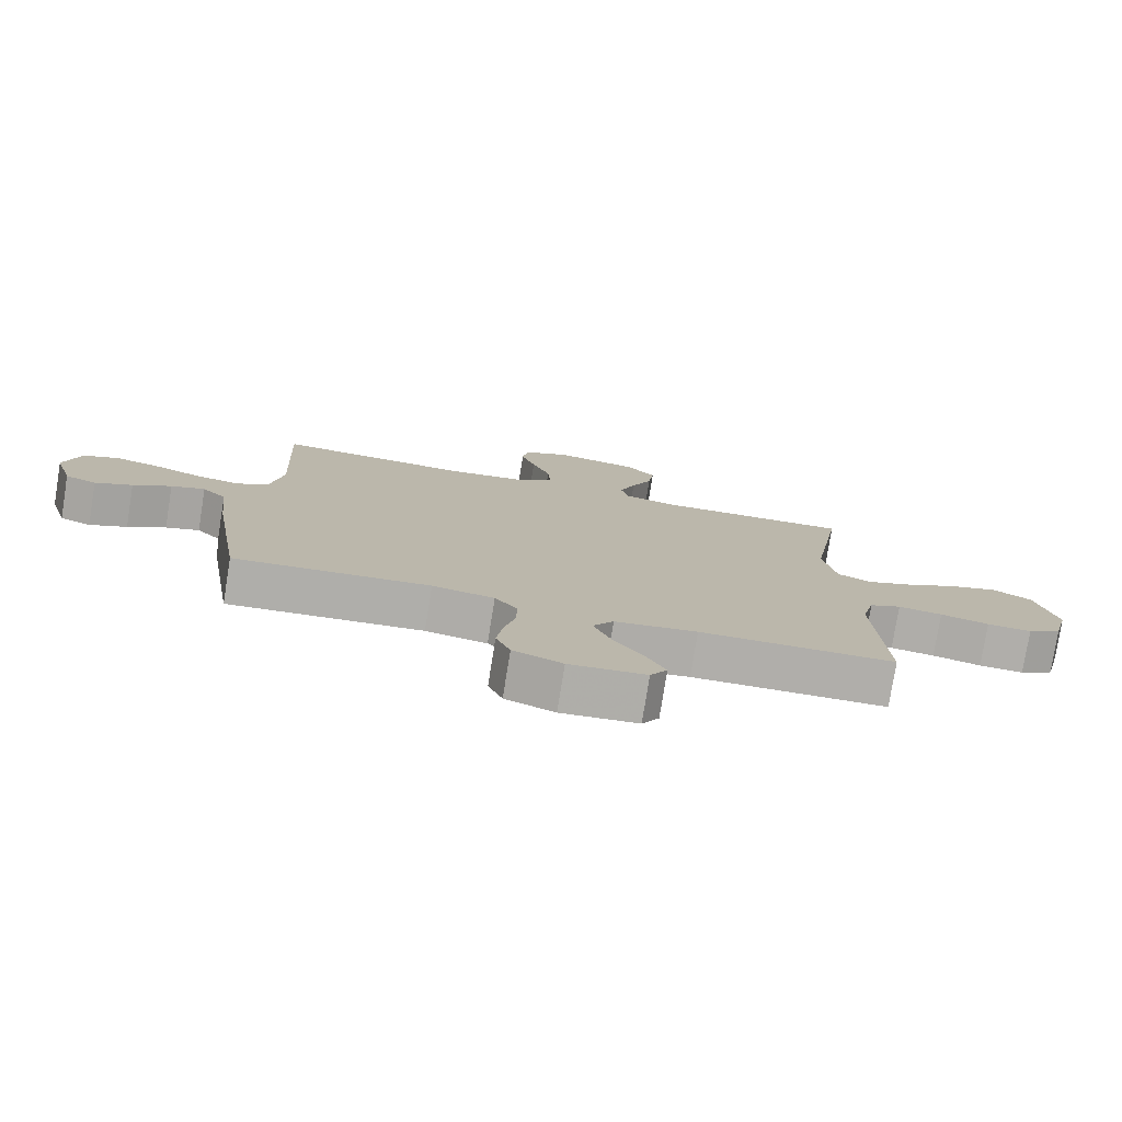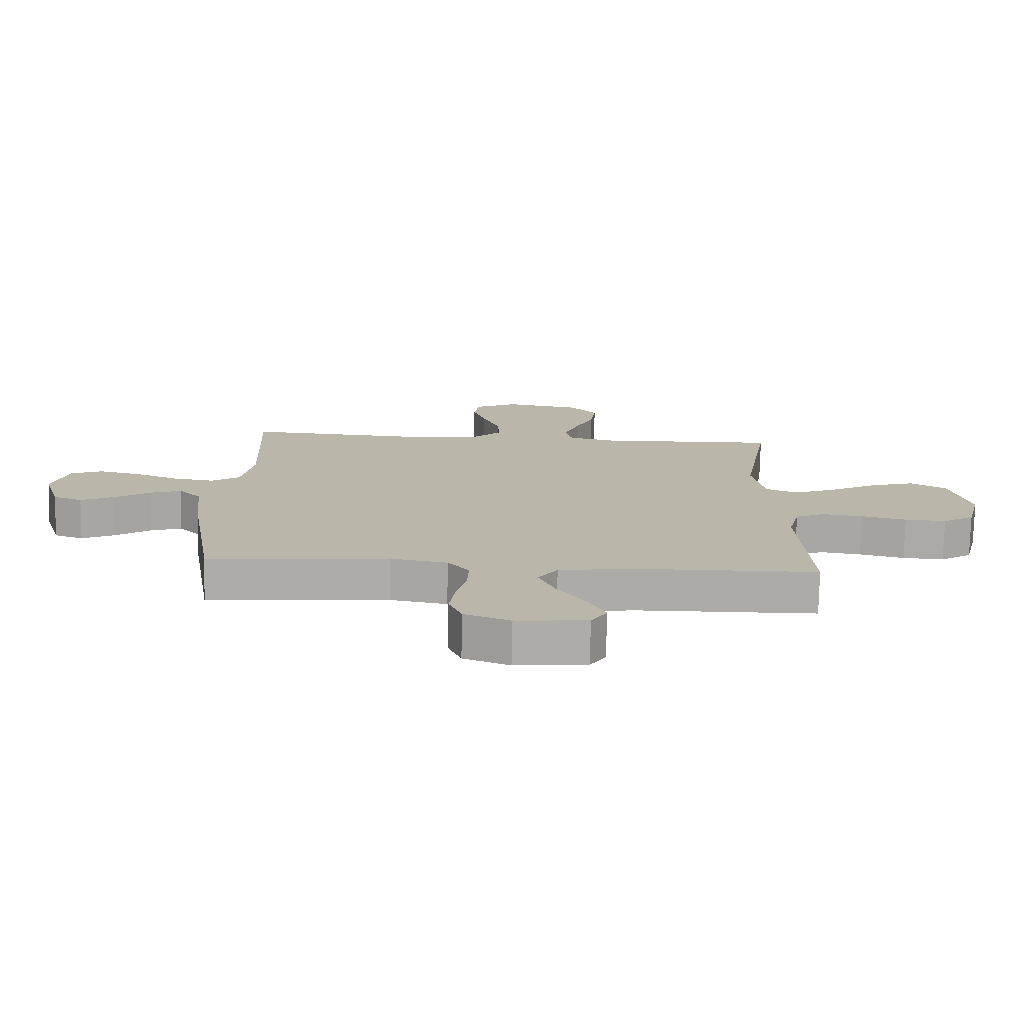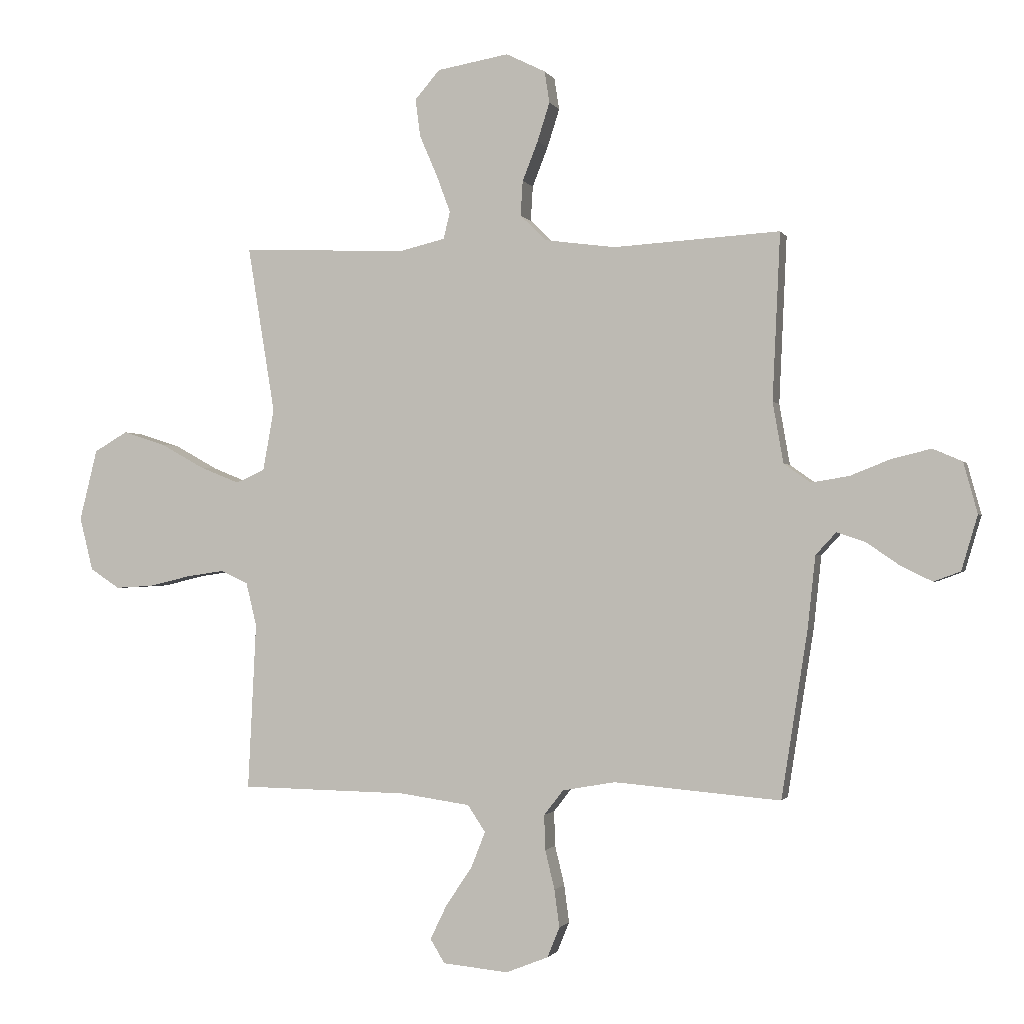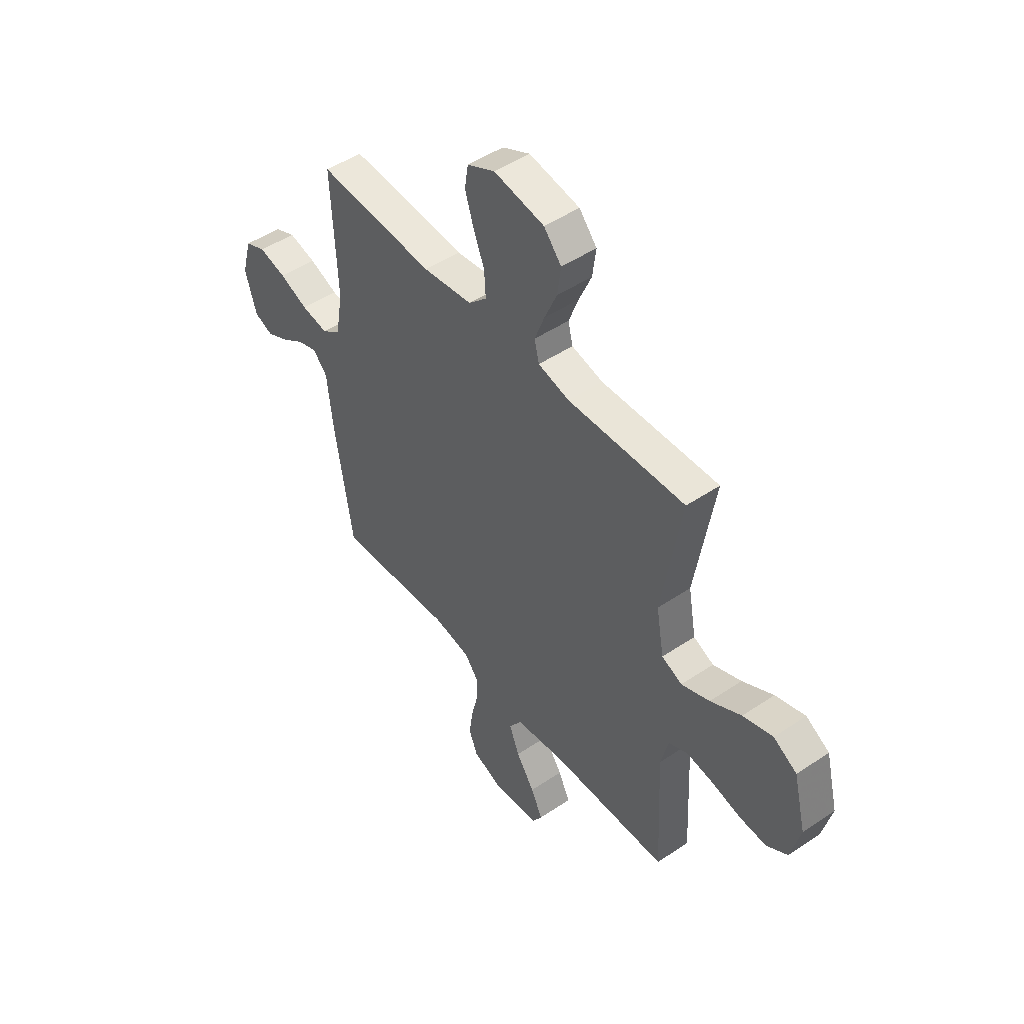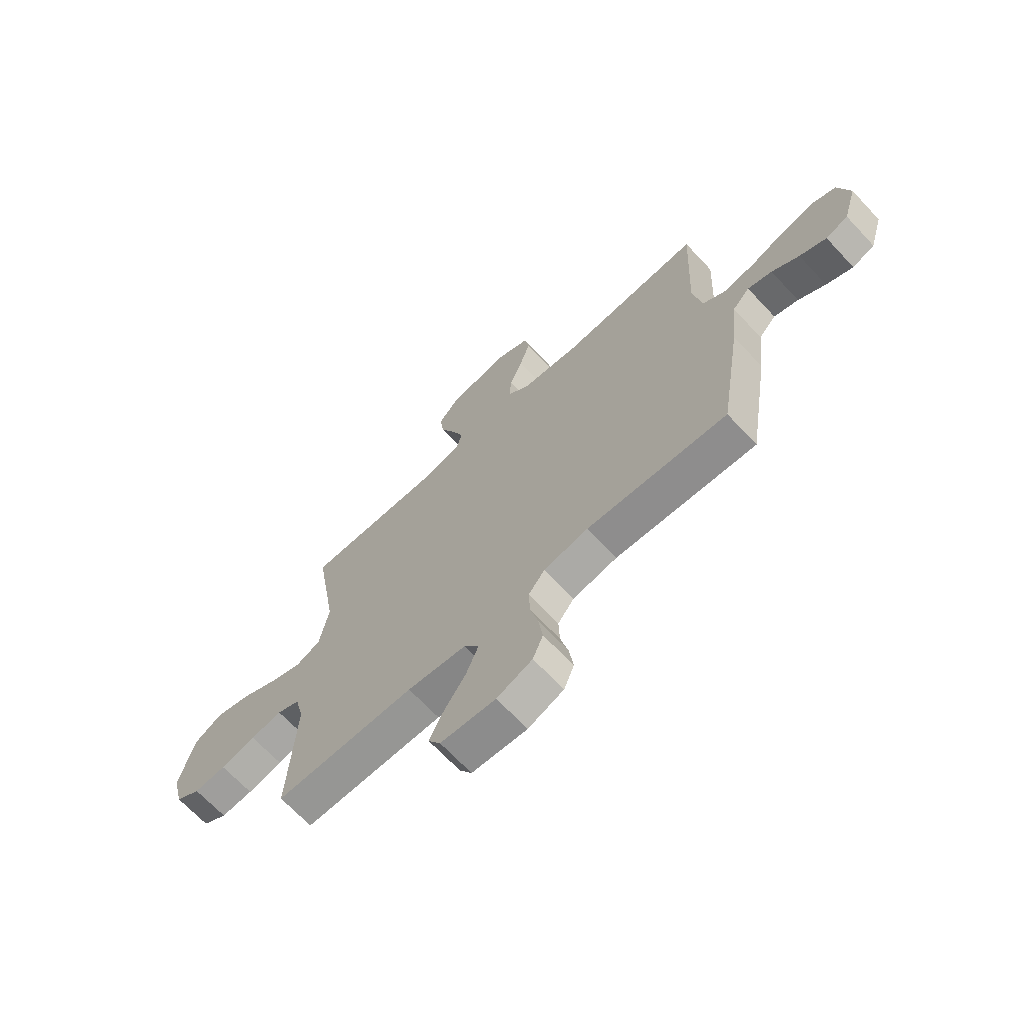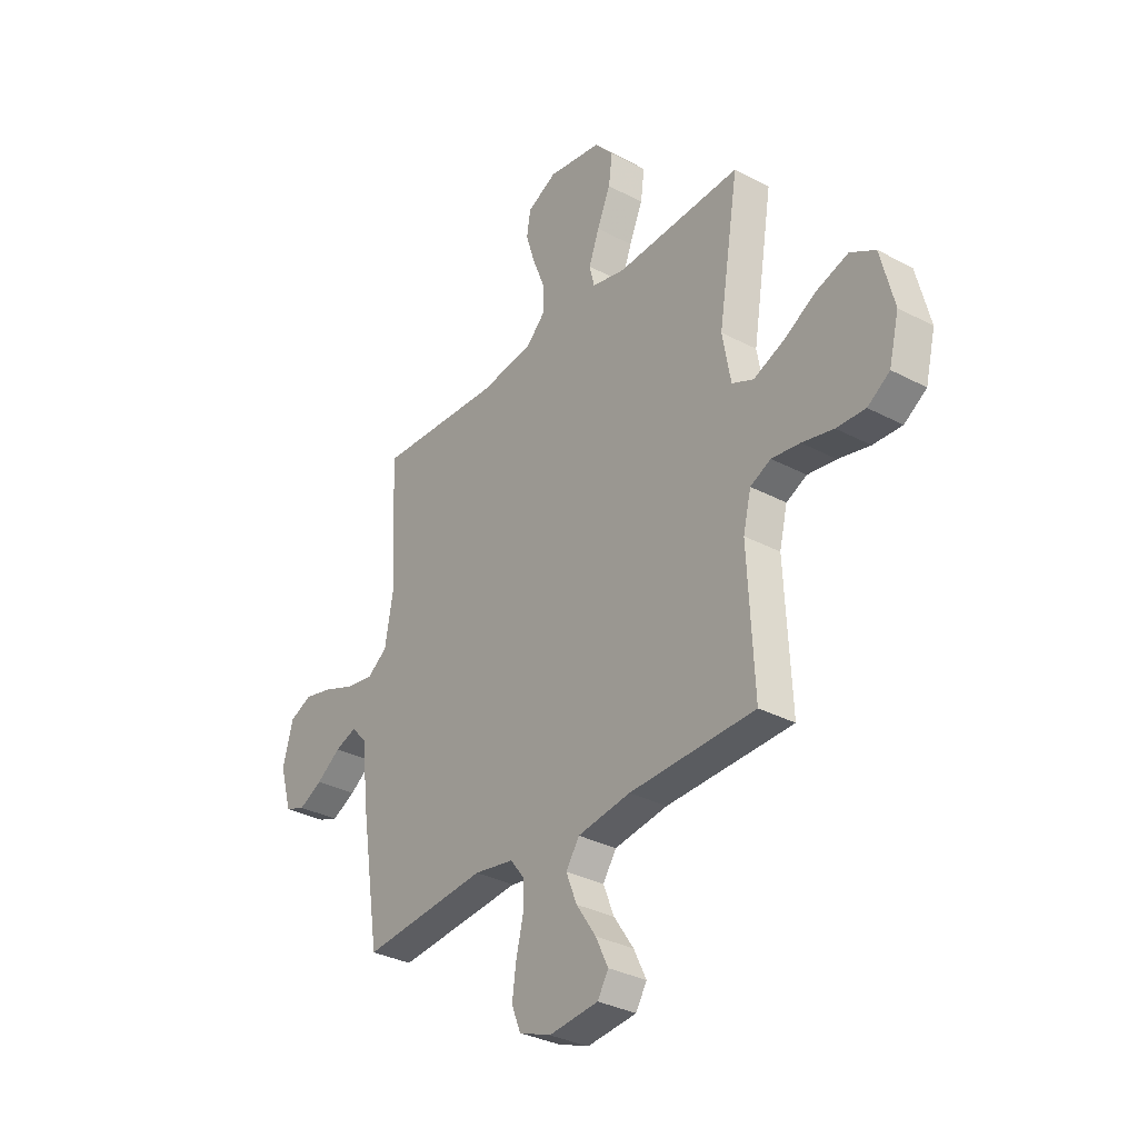
<metadata>
{"format":"obj","ext":"obj","renderer":"f3d","projection":"perspective","resolution":1024,"background":"white","views":[{"elev":-77.9,"azim":-9.1,"up":"+Z"},{"elev":-76.3,"azim":-1.3,"up":"+Z"},{"elev":-1.1,"azim":-164.3,"up":"+Z"},{"elev":48.5,"azim":53.1,"up":"+Z"},{"elev":-68.4,"azim":-136.8,"up":"+Z"},{"elev":-32.9,"azim":53.8,"up":"+Z"}]}
</metadata>
<code>
v 0.5 0.07 -0.5
v 0.2 0.07 -0.505
v 0.073 0.07 -0.523
v 0.041 0.07 -0.571
v 0.067 0.07 -0.636
v 0.114 0.07 -0.706
v 0.144 0.07 -0.768
v 0.118 0.07 -0.811
v 0 0.07 -0.822
v -0.076 0.07 -0.792
v -0.098 0.07 -0.738
v -0.089 0.07 -0.67
v -0.072 0.07 -0.6
v -0.07 0.07 -0.537
v -0.105 0.07 -0.492
v -0.2 0.07 -0.475
v -0.5 0.07 -0.5
v -0.547 0.07 -0.2
v -0.561 0.07 -0.07
v -0.598 0.07 -0.03
v -0.65 0.07 -0.048
v -0.708 0.07 -0.088
v -0.765 0.07 -0.116
v -0.813 0.07 -0.098
v -0.842 0.07 0
v -0.817 0.07 0.091
v -0.764 0.07 0.114
v -0.694 0.07 0.097
v -0.621 0.07 0.068
v -0.553 0.07 0.057
v -0.505 0.07 0.091
v -0.486 0.07 0.2
v -0.5 0.07 0.5
v -0.2 0.07 0.482
v -0.073 0.07 0.499
v -0.026 0.07 0.545
v -0.03 0.07 0.608
v -0.058 0.07 0.679
v -0.08 0.07 0.748
v -0.071 0.07 0.805
v 0 0.07 0.84
v 0.129 0.07 0.818
v 0.174 0.07 0.766
v 0.165 0.07 0.698
v 0.133 0.07 0.624
v 0.108 0.07 0.557
v 0.12 0.07 0.508
v 0.2 0.07 0.489
v 0.5 0.07 0.5
v 0.451 0.07 0.2
v 0.471 0.07 0.089
v 0.523 0.07 0.066
v 0.595 0.07 0.095
v 0.674 0.07 0.139
v 0.75 0.07 0.163
v 0.81 0.07 0.128
v 0.842 0.07 0
v 0.818 0.07 -0.096
v 0.765 0.07 -0.131
v 0.696 0.07 -0.127
v 0.621 0.07 -0.109
v 0.553 0.07 -0.099
v 0.504 0.07 -0.122
v 0.485 0.07 -0.2
v 0.5 0 -0.5
v 0.2 0 -0.505
v 0.073 0 -0.523
v 0.041 0 -0.571
v 0.067 0 -0.636
v 0.114 0 -0.706
v 0.144 0 -0.768
v 0.118 0 -0.811
v 0 0 -0.822
v -0.076 0 -0.792
v -0.098 0 -0.738
v -0.089 0 -0.67
v -0.072 0 -0.6
v -0.07 0 -0.537
v -0.105 0 -0.492
v -0.2 0 -0.475
v -0.5 0 -0.5
v -0.547 0 -0.2
v -0.561 0 -0.07
v -0.598 0 -0.03
v -0.65 0 -0.048
v -0.708 0 -0.088
v -0.765 0 -0.116
v -0.813 0 -0.098
v -0.842 0 0
v -0.817 0 0.091
v -0.764 0 0.114
v -0.694 0 0.097
v -0.621 0 0.068
v -0.553 0 0.057
v -0.505 0 0.091
v -0.486 0 0.2
v -0.5 0 0.5
v -0.2 0 0.482
v -0.073 0 0.499
v -0.026 0 0.545
v -0.03 0 0.608
v -0.058 0 0.679
v -0.08 0 0.748
v -0.071 0 0.805
v 0 0 0.84
v 0.129 0 0.818
v 0.174 0 0.766
v 0.165 0 0.698
v 0.133 0 0.624
v 0.108 0 0.557
v 0.12 0 0.508
v 0.2 0 0.489
v 0.5 0 0.5
v 0.451 0 0.2
v 0.471 0 0.089
v 0.523 0 0.066
v 0.595 0 0.095
v 0.674 0 0.139
v 0.75 0 0.163
v 0.81 0 0.128
v 0.842 0 0
v 0.818 0 -0.096
v 0.765 0 -0.131
v 0.696 0 -0.127
v 0.621 0 -0.109
v 0.553 0 -0.099
v 0.504 0 -0.122
v 0.485 0 -0.2
f 58 59 60 61
f 58 61 62
f 57 58 62
f 56 57 62
f 53 54 55 56
f 52 53 56 62
f 51 52 62 63
f 48 49 50
f 47 48 50 51
f 42 43 44 45
f 42 45 46
f 41 42 46
f 40 41 46 47
f 37 38 39 40
f 32 33 34
f 31 32 34 35
f 26 27 28 29
f 26 29 30
f 25 26 30
f 24 25 30
f 21 22 23 24
f 20 21 24 30
f 19 20 30 31
f 16 17 18 19
f 15 16 19 31
f 10 11 12 13
f 10 13 14
f 9 10 14
f 8 9 14
f 5 6 7 8
f 4 5 8 14
f 3 4 14 15
f 64 1 2
f 47 51 63 64
f 37 40 47 64
f 36 37 64 2
f 35 36 2 3
f 3 15 31 35
f 125 124 123 122
f 126 125 122
f 126 122 121
f 126 121 120
f 120 119 118 117
f 126 120 117 116
f 127 126 116 115
f 114 113 112
f 115 114 112 111
f 109 108 107 106
f 110 109 106
f 110 106 105
f 111 110 105 104
f 104 103 102 101
f 98 97 96
f 99 98 96 95
f 93 92 91 90
f 94 93 90
f 94 90 89
f 94 89 88
f 88 87 86 85
f 94 88 85 84
f 95 94 84 83
f 83 82 81 80
f 95 83 80 79
f 77 76 75 74
f 78 77 74
f 78 74 73
f 78 73 72
f 72 71 70 69
f 78 72 69 68
f 79 78 68 67
f 66 65 128
f 128 127 115 111
f 128 111 104 101
f 66 128 101 100
f 67 66 100 99
f 99 95 79 67
f 1 65 66 2
f 2 66 67 3
f 3 67 68 4
f 4 68 69 5
f 5 69 70 6
f 6 70 71 7
f 7 71 72 8
f 8 72 73 9
f 9 73 74 10
f 10 74 75 11
f 11 75 76 12
f 12 76 77 13
f 13 77 78 14
f 14 78 79 15
f 15 79 80 16
f 16 80 81 17
f 17 81 82 18
f 18 82 83 19
f 19 83 84 20
f 20 84 85 21
f 21 85 86 22
f 22 86 87 23
f 23 87 88 24
f 24 88 89 25
f 25 89 90 26
f 26 90 91 27
f 27 91 92 28
f 28 92 93 29
f 29 93 94 30
f 30 94 95 31
f 31 95 96 32
f 32 96 97 33
f 33 97 98 34
f 34 98 99 35
f 35 99 100 36
f 36 100 101 37
f 37 101 102 38
f 38 102 103 39
f 39 103 104 40
f 40 104 105 41
f 41 105 106 42
f 42 106 107 43
f 43 107 108 44
f 44 108 109 45
f 45 109 110 46
f 46 110 111 47
f 47 111 112 48
f 48 112 113 49
f 49 113 114 50
f 50 114 115 51
f 51 115 116 52
f 52 116 117 53
f 53 117 118 54
f 54 118 119 55
f 55 119 120 56
f 56 120 121 57
f 57 121 122 58
f 58 122 123 59
f 59 123 124 60
f 60 124 125 61
f 61 125 126 62
f 62 126 127 63
f 63 127 128 64
f 64 128 65 1

</code>
